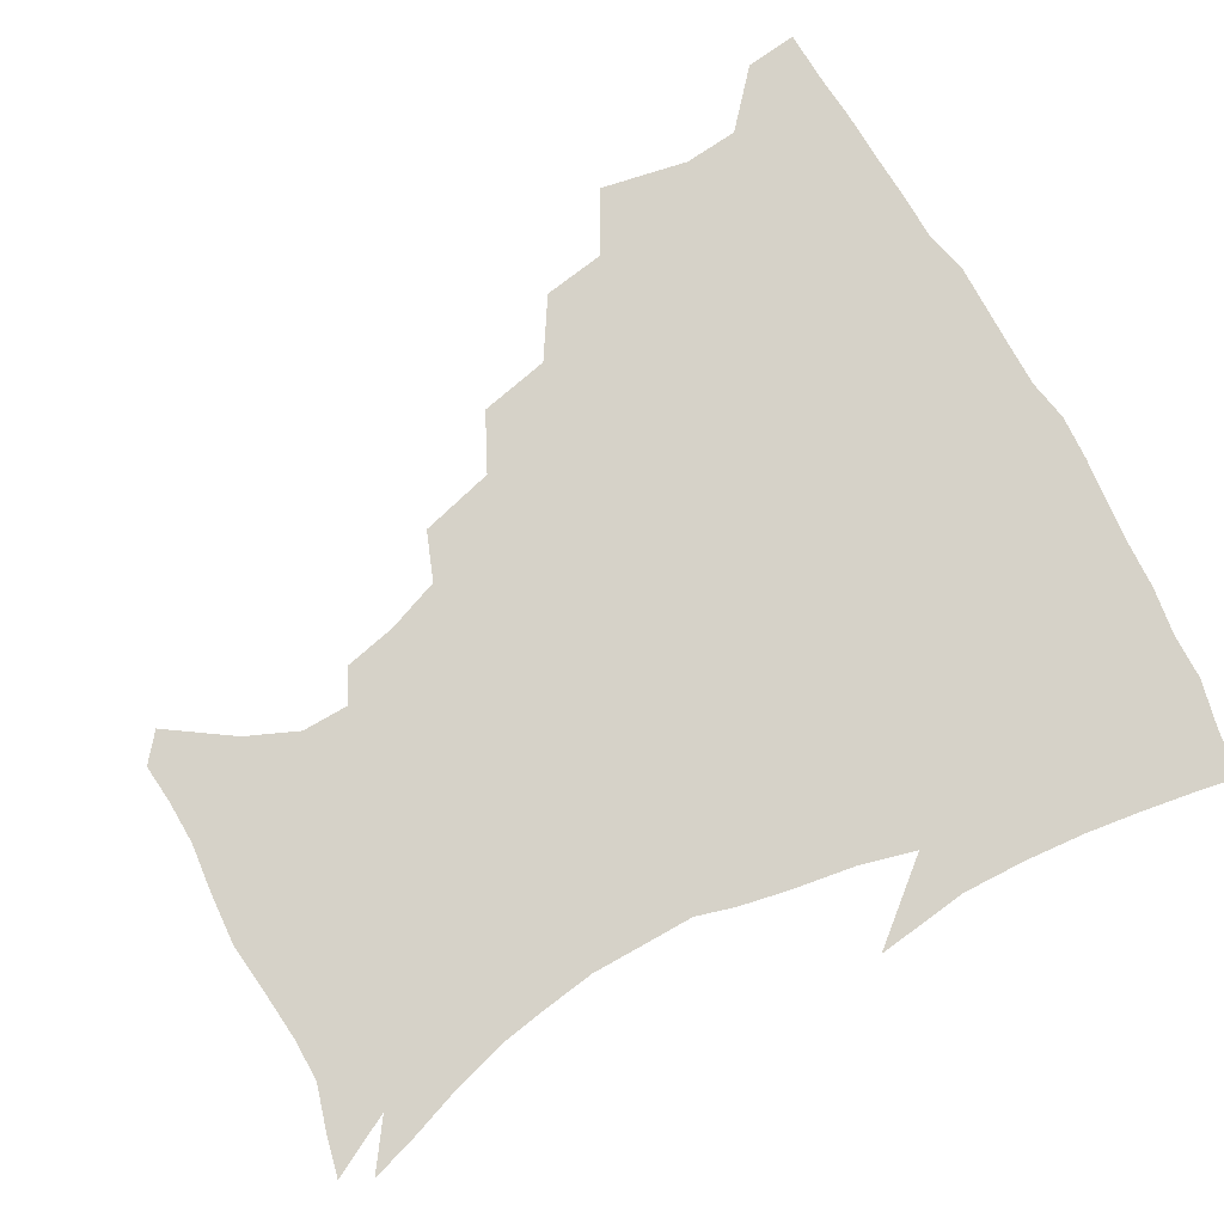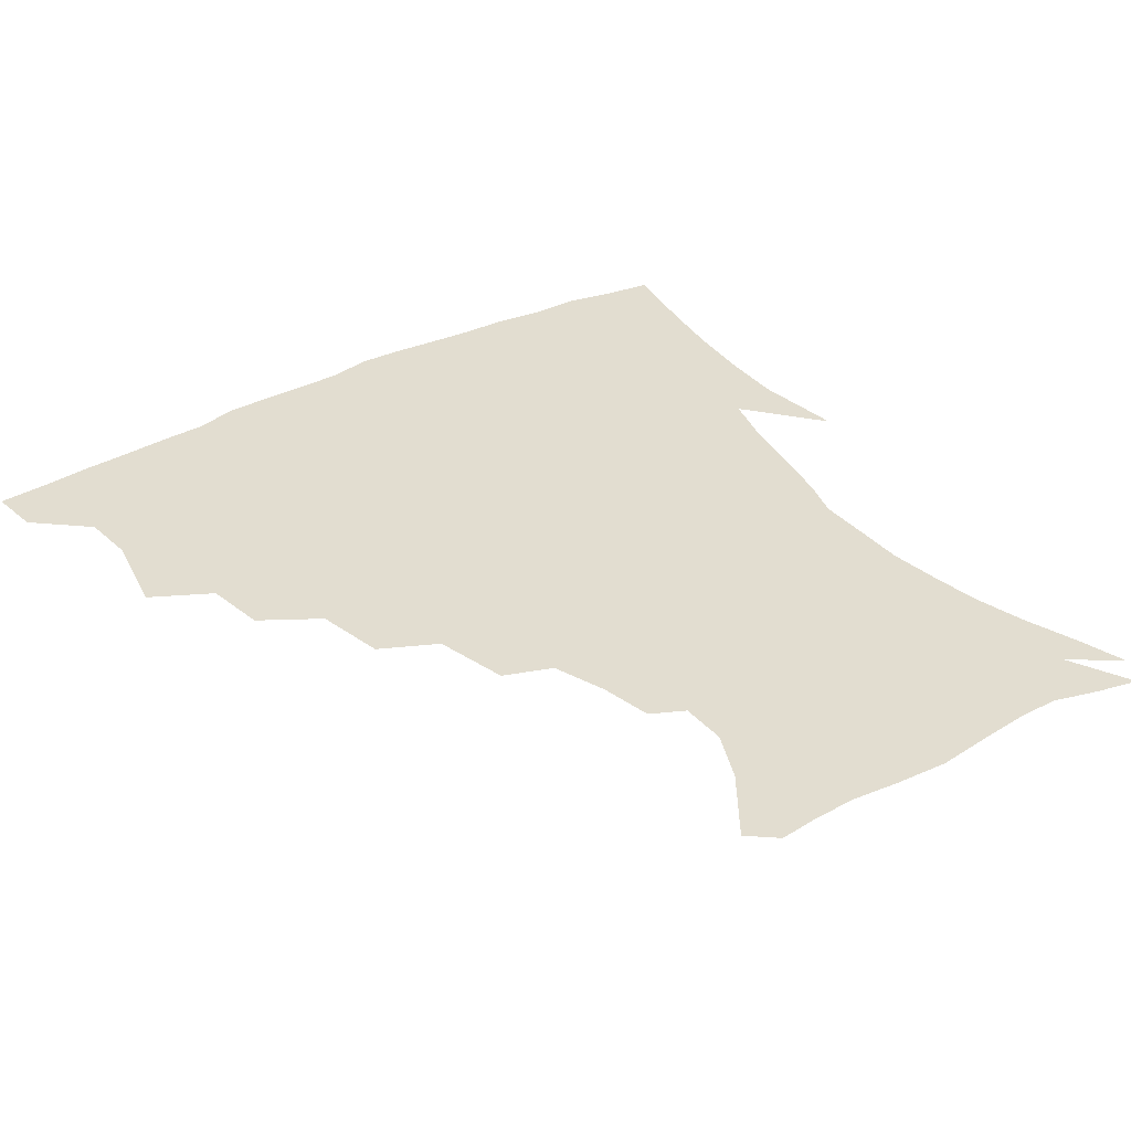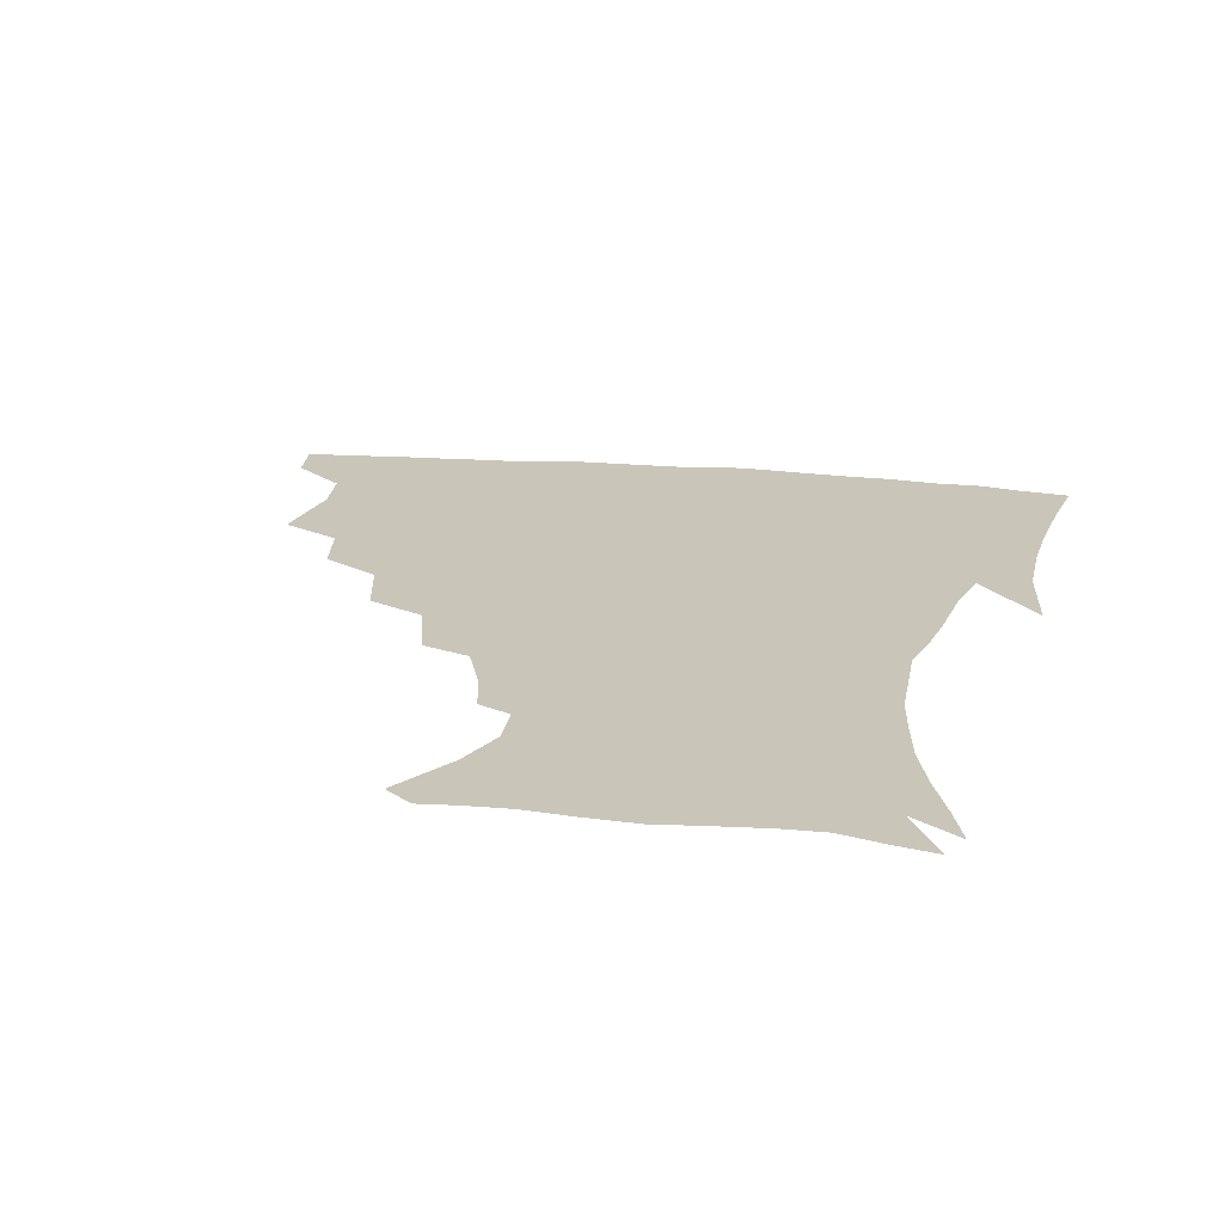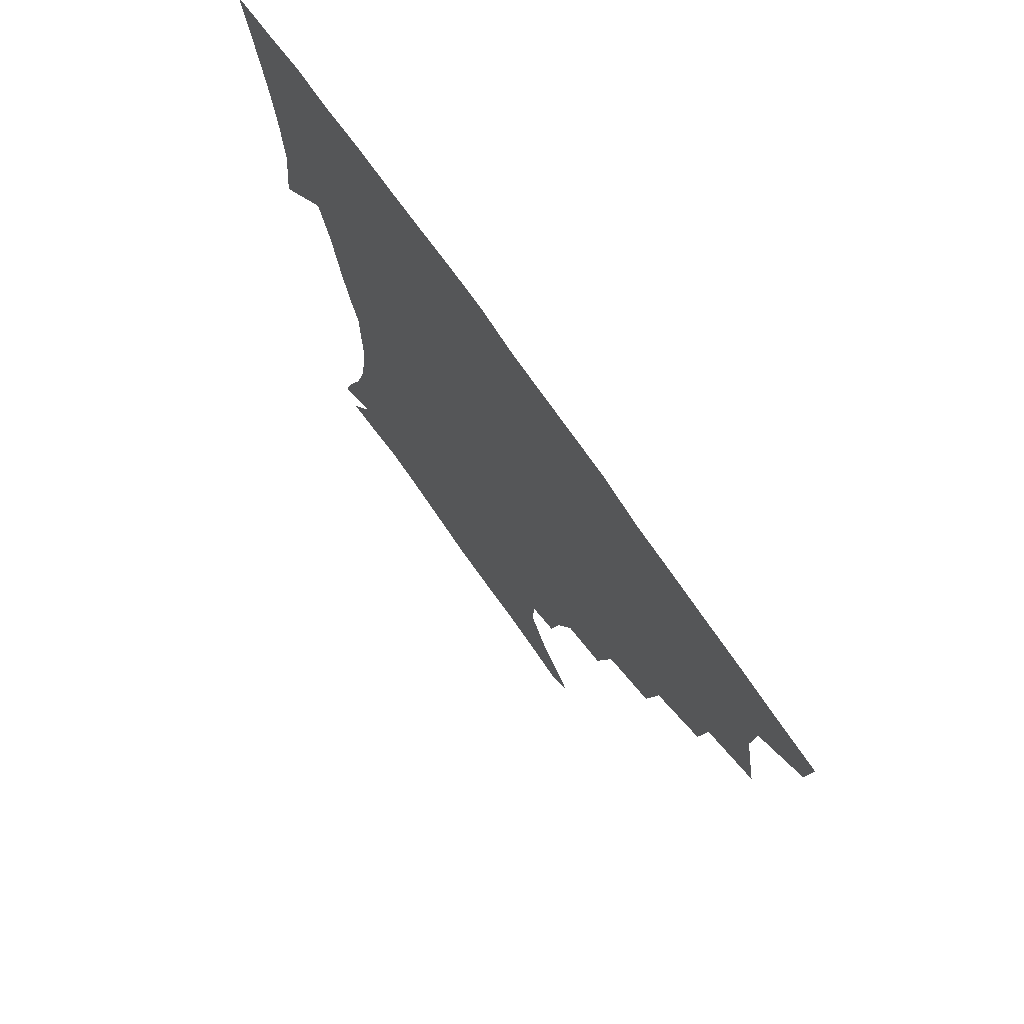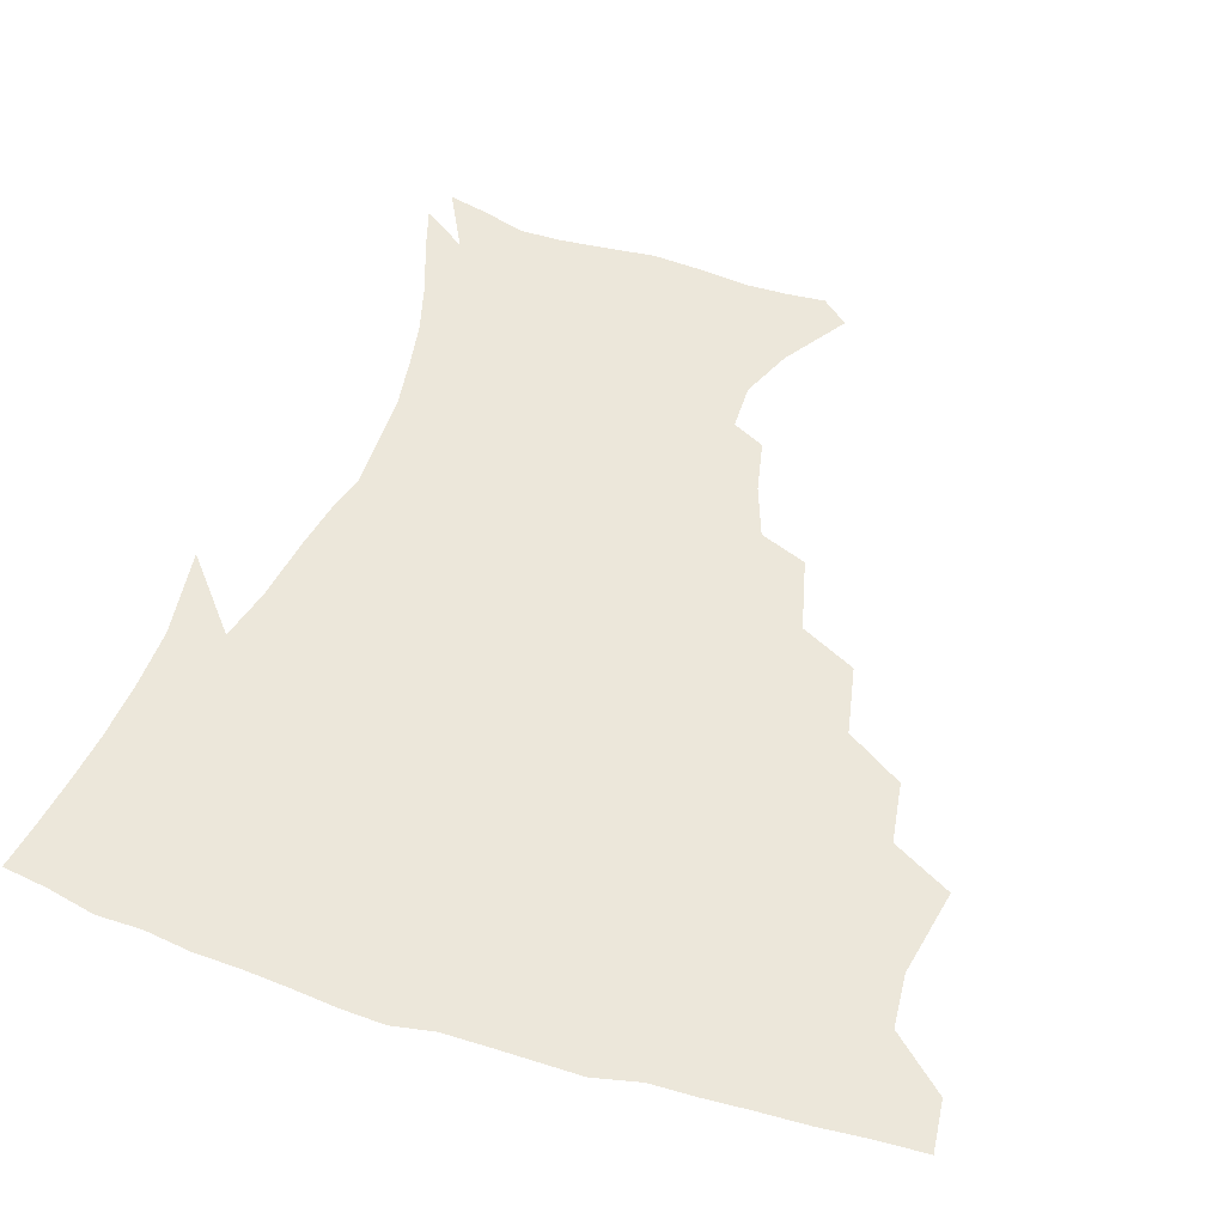
<metadata>
{"format":"obj","ext":"obj","renderer":"f3d","projection":"perspective","resolution":1024,"background":"white","views":[{"elev":77.8,"azim":60.8,"up":"+Z"},{"elev":35.2,"azim":-35.1,"up":"+Z"},{"elev":20.6,"azim":9.8,"up":"+Z"},{"elev":73.5,"azim":-124.9,"up":"+Y"},{"elev":53.5,"azim":-161.7,"up":"+Z"}]}
</metadata>
<code>
v 437.4 402.3 0
v 435.7 418.9 0
v 450.3 341.1 0
v 456 369.4 0
v 454.6 386.8 0
v 453.8 403.4 0
v 452.2 419.7 0
v 472.6 310.3 0
v 469.7 330.3 0
v 473.2 356.6 0
v 472.6 373.8 0
v 470.7 389.3 0
v 469.2 404.9 0
v 467.8 421 0
v 495.9 275.6 0
v 491.3 298.4 0
v 491 324.6 0
v 488.6 341.5 0
v 489.4 361.1 0
v 487.9 376.2 0
v 486.2 390.9 0
v 484.6 405.9 0
v 483.3 421.6 0
v 520.4 242.1 0
v 514.2 266.3 0
v 508.9 287.2 0
v 507 311.8 0
v 506.3 331.6 0
v 505.6 349.2 0
v 503.5 362.9 0
v 502.3 377.7 0
v 500.9 392.1 0
v 499.7 406.6 0
v 498.4 422.4 0
v 545.9 201.4 0
v 542.2 218.8 0
v 535.9 235.9 0
v 530 257.3 0
v 525.7 277.7 0
v 522 295.4 0
v 520.4 314.8 0
v 520.4 335.5 0
v 519.4 350.8 0
v 518.1 364.7 0
v 516.7 378.9 0
v 515.5 393.2 0
v 514.2 408.1 0
v 513.3 422.8 0
v 534.8 142.8 0
v 549.3 163.8 0
v 556.7 180.6 0
v 556.6 195.9 0
v 553.4 214.8 0
v 549.2 229.4 0
v 544.6 247.5 0
v 540.5 264.7 0
v 538 286.6 0
v 536.1 304.5 0
v 535.3 322.4 0
v 534.2 337.5 0
v 533.4 352.1 0
v 532.6 366.2 0
v 530.9 379.9 0
v 530.2 394 0
v 529 408.9 0
v 528.3 426.2 0
v 543.7 135.2 0
v 553.4 151.9 0
v 563.7 173.2 0
v 565 186.1 0
v 564.3 205 0
v 561.7 223.2 0
v 558.2 240.3 0
v 554.7 254.7 0
v 552.1 272.7 0
v 550.3 292.1 0
v 549.2 308.7 0
v 548.8 325.5 0
v 547.4 338.2 0
v 547.4 353.4 0
v 546.9 367.2 0
v 546.2 380.6 0
v 545.2 394.4 0
v 543.5 409.9 0
v 542.4 426.1 0
v 556.2 136.3 0
v 568 157.7 0
v 574.2 178.8 0
v 574.4 194.5 0
v 572.9 211.7 0
v 570.7 231.1 0
v 568 244.7 0
v 565.6 261.9 0
v 564.3 279.8 0
v 562.7 294.8 0
v 561.9 311.2 0
v 561.9 327.5 0
v 561.1 339.9 0
v 561.3 354.4 0
v 560.8 367.7 0
v 560.3 381 0
v 559.7 394.4 0
v 558.4 409 0
v 556.6 426 0
v 570.4 136.5 0
v 581.2 162.2 0
v 583.5 179.1 0
v 583.5 197.8 0
v 582.3 213 0
v 579.9 232.8 0
v 578.3 247.6 0
v 576.6 263.5 0
v 575.7 282.5 0
v 575.3 299.1 0
v 574.9 313.9 0
v 574.7 327.7 0
v 574.7 341.4 0
v 575.2 355.6 0
v 574.4 368.1 0
v 574.3 381.3 0
v 573.8 394.8 0
v 572.3 409.8 0
v 570.6 426.1 0
v 586.2 134.6 0
v 592.4 162.5 0
v 593.8 182.8 0
v 592.8 200.1 0
v 591.7 220.3 0
v 590 235.3 0
v 588.9 250.2 0
v 587.7 266.1 0
v 587.2 285.6 0
v 587.3 301.2 0
v 587.3 314 0
v 587.5 328.1 0
v 588 342.2 0
v 588.6 355.8 0
v 589.1 369 0
v 588.6 381.7 0
v 587.9 394.9 0
v 586.2 411 0
v 584.1 428.5 0
v 603.1 133.3 0
v 604 163.8 0
v 603.8 184.9 0
v 602.8 201.9 0
v 601.3 220.2 0
v 599.7 236.2 0
v 599.4 252.5 0
v 599 268.4 0
v 598.7 285.2 0
v 599 300.1 0
v 599.6 313.9 0
v 600.3 329 0
v 600.8 341.3 0
v 602.1 356.8 0
v 602.4 369.1 0
v 602.3 382 0
v 601.8 395.7 0
v 600.8 410.3 0
v 598.3 427.8 0
v 620.5 135 0
v 616.9 158.3 0
v 614.3 182.6 0
v 612.5 201.8 0
v 610.9 220.6 0
v 610.6 232.8 0
v 609.5 251.6 0
v 609.6 268.1 0
v 610 284 0
v 610.7 298.8 0
v 611.7 315.6 0
v 612.7 328.2 0
v 614 343.1 0
v 614.8 356.6 0
v 615.8 368.9 0
v 616.5 381.8 0
v 616.5 395.1 0
v 615.6 409.5 0
v 613.2 426.3 0
v 635.6 136.3 0
v 628.9 158.1 0
v 624.4 182.7 0
v 622.2 201.4 0
v 620.4 219.4 0
v 620.1 235.5 0
v 619.9 251 0
v 620.4 265.5 0
v 621.1 280.9 0
v 622.4 296.2 0
v 623.5 312.2 0
v 624.9 328.3 0
v 626.5 342 0
v 627.7 354.7 0
v 629 368.5 0
v 630.1 381.5 0
v 630.7 394.6 0
v 630.3 408.7 0
v 628.2 425.1 0
v 649.5 136.3 0
v 641.3 156.2 0
v 635 180.5 0
v 632.2 198.8 0
v 630.3 216.4 0
v 630.4 230.1 0
v 629.6 248.2 0
v 630.6 262.7 0
v 632.1 276.5 0
v 633.4 293.3 0
v 635 310.5 0
v 637.2 324 0
v 638.5 341.3 0
v 640.3 353.7 0
v 642 367.8 0
v 643.5 380.9 0
v 645.2 393.8 0
v 645.2 407.4 0
v 643 424.5 0
v 664.3 131.7 0
v 653.1 154.5 0
v 647.6 173.6 0
v 642.8 194.1 0
v 640 212.6 0
v 639.4 227.9 0
v 639.7 242.2 0
v 640.5 257.8 0
v 642.1 272.6 0
v 644 289.5 0
v 646.3 305.7 0
v 648.9 321.7 0
v 650.7 337.9 0
v 652.6 353.1 0
v 654.8 366.1 0
v 656.5 379.2 0
v 658.3 393.1 0
v 659.4 406.3 0
v 658.7 422.3 0
v 677.2 128.6 0
v 666.7 149.1 0
v 660 167.9 0
v 655.4 185.3 0
v 651.4 204.1 0
v 650 219.6 0
v 649.5 235.1 0
v 650 250.8 0
v 651.3 267.4 0
v 654.6 281 0
v 657.4 297.9 0
v 660.2 316.3 0
v 662.4 334.8 0
v 665 348.7 0
v 667.2 365.2 0
v 669.6 378.8 0
v 671.6 391.9 0
v 673.2 405.5 0
v 673.4 422.2 0
v 682 138 0
v 677.4 153.1 0
v 670.9 171.5 0
v 666.2 188.9 0
v 663.8 203.9 0
v 661.4 221.1 0
v 661.4 235.7 0
v 661.4 254.8 0
v 665.1 267.4 0
v 668.6 284.1 0
v 671.9 304.6 0
v 676.8 322.6 0
v 676.5 345.7 0
v 679.3 361 0
v 682.5 375.2 0
v 685 389.9 0
v 687.3 403.7 0
v 689.3 418.5 0
v 697.7 297.4 0
v 694 327.3 0
v 694.8 348.2 0
v 696.5 367.6 0
v 699 385.4 0
v 701.6 401.2 0
v 704.4 416.2 0
f 5 6 1
f 1 6 2
f 6 7 2
f 9 10 3
f 3 10 4
f 10 11 4
f 4 11 5
f 11 12 5
f 5 12 6
f 12 13 6
f 6 13 7
f 13 14 7
f 16 17 8
f 8 17 9
f 17 18 9
f 9 18 10
f 18 19 10
f 10 19 11
f 19 20 11
f 11 20 12
f 20 21 12
f 12 21 13
f 21 22 13
f 13 22 14
f 22 23 14
f 25 26 15
f 15 26 16
f 26 27 16
f 16 27 17
f 27 28 17
f 17 28 18
f 28 29 18
f 18 29 19
f 29 30 19
f 19 30 20
f 30 31 20
f 20 31 21
f 31 32 21
f 21 32 22
f 32 33 22
f 22 33 23
f 33 34 23
f 37 38 24
f 24 38 25
f 38 39 25
f 25 39 26
f 39 40 26
f 26 40 27
f 40 41 27
f 27 41 28
f 41 42 28
f 28 42 29
f 42 43 29
f 29 43 30
f 43 44 30
f 30 44 31
f 44 45 31
f 31 45 32
f 45 46 32
f 32 46 33
f 46 47 33
f 33 47 34
f 47 48 34
f 52 53 35
f 35 53 36
f 53 54 36
f 36 54 37
f 54 55 37
f 37 55 38
f 55 56 38
f 38 56 39
f 56 57 39
f 39 57 40
f 57 58 40
f 40 58 41
f 58 59 41
f 41 59 42
f 59 60 42
f 42 60 43
f 60 61 43
f 43 61 44
f 61 62 44
f 44 62 45
f 62 63 45
f 45 63 46
f 63 64 46
f 46 64 47
f 64 65 47
f 47 65 48
f 65 66 48
f 67 68 49
f 49 68 50
f 68 69 50
f 50 69 51
f 69 70 51
f 51 70 52
f 70 71 52
f 52 71 53
f 71 72 53
f 53 72 54
f 72 73 54
f 54 73 55
f 73 74 55
f 55 74 56
f 74 75 56
f 56 75 57
f 75 76 57
f 57 76 58
f 76 77 58
f 58 77 59
f 77 78 59
f 59 78 60
f 78 79 60
f 60 79 61
f 79 80 61
f 61 80 62
f 80 81 62
f 62 81 63
f 81 82 63
f 63 82 64
f 82 83 64
f 64 83 65
f 83 84 65
f 65 84 66
f 84 85 66
f 67 86 68
f 86 87 68
f 68 87 69
f 87 88 69
f 69 88 70
f 88 89 70
f 70 89 71
f 89 90 71
f 71 90 72
f 90 91 72
f 72 91 73
f 91 92 73
f 73 92 74
f 92 93 74
f 74 93 75
f 93 94 75
f 75 94 76
f 94 95 76
f 76 95 77
f 95 96 77
f 77 96 78
f 96 97 78
f 78 97 79
f 97 98 79
f 79 98 80
f 98 99 80
f 80 99 81
f 99 100 81
f 81 100 82
f 100 101 82
f 82 101 83
f 101 102 83
f 83 102 84
f 102 103 84
f 84 103 85
f 103 104 85
f 86 105 87
f 105 106 87
f 87 106 88
f 106 107 88
f 88 107 89
f 107 108 89
f 89 108 90
f 108 109 90
f 90 109 91
f 109 110 91
f 91 110 92
f 110 111 92
f 92 111 93
f 111 112 93
f 93 112 94
f 112 113 94
f 94 113 95
f 113 114 95
f 95 114 96
f 114 115 96
f 96 115 97
f 115 116 97
f 97 116 98
f 116 117 98
f 98 117 99
f 117 118 99
f 99 118 100
f 118 119 100
f 100 119 101
f 119 120 101
f 101 120 102
f 120 121 102
f 102 121 103
f 121 122 103
f 103 122 104
f 122 123 104
f 105 124 106
f 124 125 106
f 106 125 107
f 125 126 107
f 107 126 108
f 126 127 108
f 108 127 109
f 127 128 109
f 109 128 110
f 128 129 110
f 110 129 111
f 129 130 111
f 111 130 112
f 130 131 112
f 112 131 113
f 131 132 113
f 113 132 114
f 132 133 114
f 114 133 115
f 133 134 115
f 115 134 116
f 134 135 116
f 116 135 117
f 135 136 117
f 117 136 118
f 136 137 118
f 118 137 119
f 137 138 119
f 119 138 120
f 138 139 120
f 120 139 121
f 139 140 121
f 121 140 122
f 140 141 122
f 122 141 123
f 141 142 123
f 124 143 125
f 143 144 125
f 125 144 126
f 144 145 126
f 126 145 127
f 145 146 127
f 127 146 128
f 146 147 128
f 128 147 129
f 147 148 129
f 129 148 130
f 148 149 130
f 130 149 131
f 149 150 131
f 131 150 132
f 150 151 132
f 132 151 133
f 151 152 133
f 133 152 134
f 152 153 134
f 134 153 135
f 153 154 135
f 135 154 136
f 154 155 136
f 136 155 137
f 155 156 137
f 137 156 138
f 156 157 138
f 138 157 139
f 157 158 139
f 139 158 140
f 158 159 140
f 140 159 141
f 159 160 141
f 141 160 142
f 160 161 142
f 143 162 144
f 162 163 144
f 144 163 145
f 163 164 145
f 145 164 146
f 164 165 146
f 146 165 147
f 165 166 147
f 147 166 148
f 166 167 148
f 148 167 149
f 167 168 149
f 149 168 150
f 168 169 150
f 150 169 151
f 169 170 151
f 151 170 152
f 170 171 152
f 152 171 153
f 171 172 153
f 153 172 154
f 172 173 154
f 154 173 155
f 173 174 155
f 155 174 156
f 174 175 156
f 156 175 157
f 175 176 157
f 157 176 158
f 176 177 158
f 158 177 159
f 177 178 159
f 159 178 160
f 178 179 160
f 160 179 161
f 179 180 161
f 162 181 163
f 181 182 163
f 163 182 164
f 182 183 164
f 164 183 165
f 183 184 165
f 165 184 166
f 184 185 166
f 166 185 167
f 185 186 167
f 167 186 168
f 186 187 168
f 168 187 169
f 187 188 169
f 169 188 170
f 188 189 170
f 170 189 171
f 189 190 171
f 171 190 172
f 190 191 172
f 172 191 173
f 191 192 173
f 173 192 174
f 192 193 174
f 174 193 175
f 193 194 175
f 175 194 176
f 194 195 176
f 176 195 177
f 195 196 177
f 177 196 178
f 196 197 178
f 178 197 179
f 197 198 179
f 179 198 180
f 198 199 180
f 181 200 182
f 200 201 182
f 182 201 183
f 201 202 183
f 183 202 184
f 202 203 184
f 184 203 185
f 203 204 185
f 185 204 186
f 204 205 186
f 186 205 187
f 205 206 187
f 187 206 188
f 206 207 188
f 188 207 189
f 207 208 189
f 189 208 190
f 208 209 190
f 190 209 191
f 209 210 191
f 191 210 192
f 210 211 192
f 192 211 193
f 211 212 193
f 193 212 194
f 212 213 194
f 194 213 195
f 213 214 195
f 195 214 196
f 214 215 196
f 196 215 197
f 215 216 197
f 197 216 198
f 216 217 198
f 198 217 199
f 217 218 199
f 200 219 201
f 219 220 201
f 201 220 202
f 220 221 202
f 202 221 203
f 221 222 203
f 203 222 204
f 222 223 204
f 204 223 205
f 223 224 205
f 205 224 206
f 224 225 206
f 206 225 207
f 225 226 207
f 207 226 208
f 226 227 208
f 208 227 209
f 227 228 209
f 209 228 210
f 228 229 210
f 210 229 211
f 229 230 211
f 211 230 212
f 230 231 212
f 212 231 213
f 231 232 213
f 213 232 214
f 232 233 214
f 214 233 215
f 233 234 215
f 215 234 216
f 234 235 216
f 216 235 217
f 235 236 217
f 217 236 218
f 236 237 218
f 219 238 220
f 238 239 220
f 220 239 221
f 239 240 221
f 221 240 222
f 240 241 222
f 222 241 223
f 241 242 223
f 223 242 224
f 242 243 224
f 224 243 225
f 243 244 225
f 225 244 226
f 244 245 226
f 226 245 227
f 245 246 227
f 227 246 228
f 246 247 228
f 228 247 229
f 247 248 229
f 229 248 230
f 248 249 230
f 230 249 231
f 249 250 231
f 231 250 232
f 250 251 232
f 232 251 233
f 251 252 233
f 233 252 234
f 252 253 234
f 234 253 235
f 253 254 235
f 235 254 236
f 254 255 236
f 236 255 237
f 255 256 237
f 239 257 240
f 257 258 240
f 240 258 241
f 258 259 241
f 241 259 242
f 259 260 242
f 242 260 243
f 260 261 243
f 243 261 244
f 261 262 244
f 244 262 245
f 262 263 245
f 245 263 246
f 263 264 246
f 246 264 247
f 264 265 247
f 247 265 248
f 265 266 248
f 248 266 249
f 266 267 249
f 249 267 250
f 267 268 250
f 250 268 251
f 268 269 251
f 251 269 252
f 269 270 252
f 252 270 253
f 270 271 253
f 253 271 254
f 271 272 254
f 254 272 255
f 272 273 255
f 255 273 256
f 273 274 256
f 268 275 269
f 275 276 269
f 269 276 270
f 276 277 270
f 270 277 271
f 277 278 271
f 271 278 272
f 278 279 272
f 272 279 273
f 279 280 273
f 273 280 274
f 280 281 274

</code>
